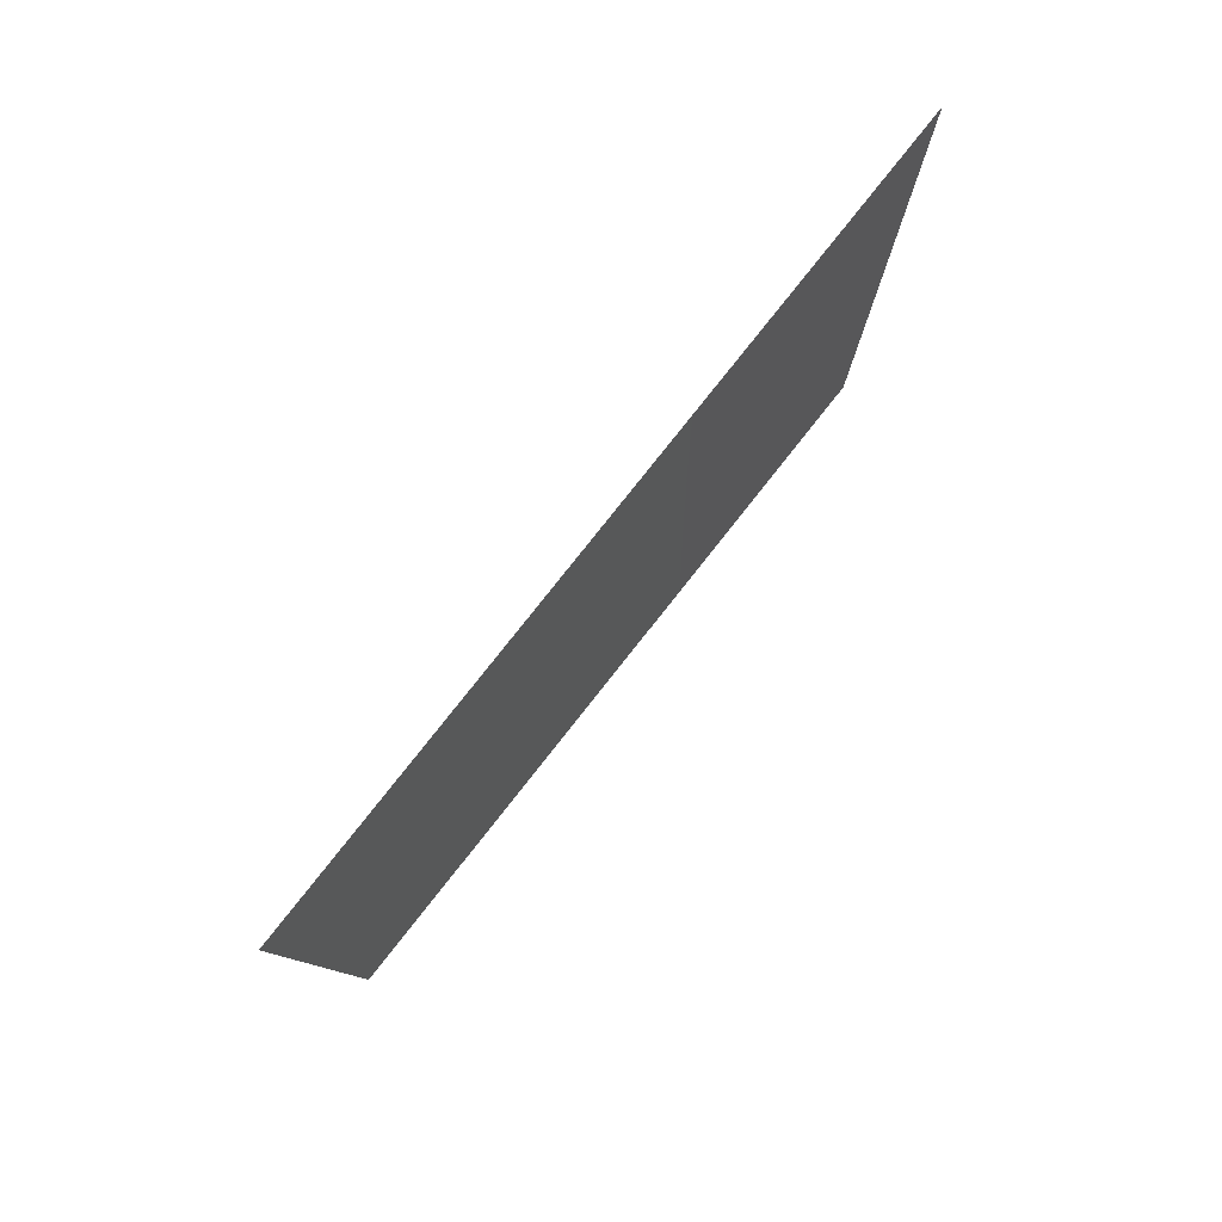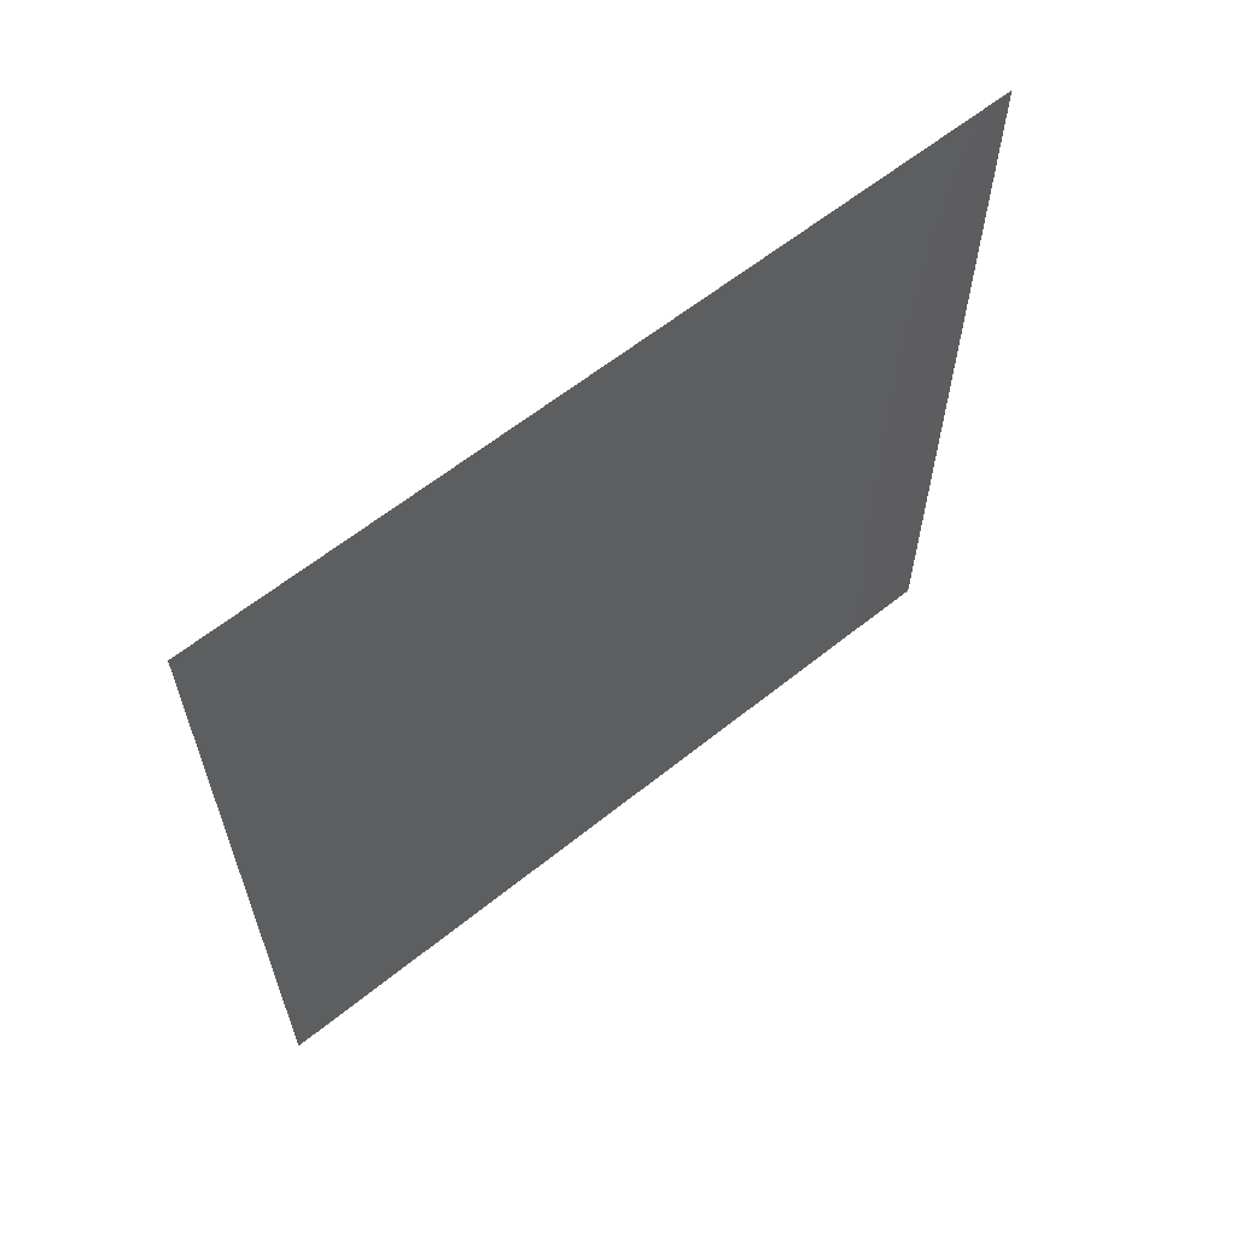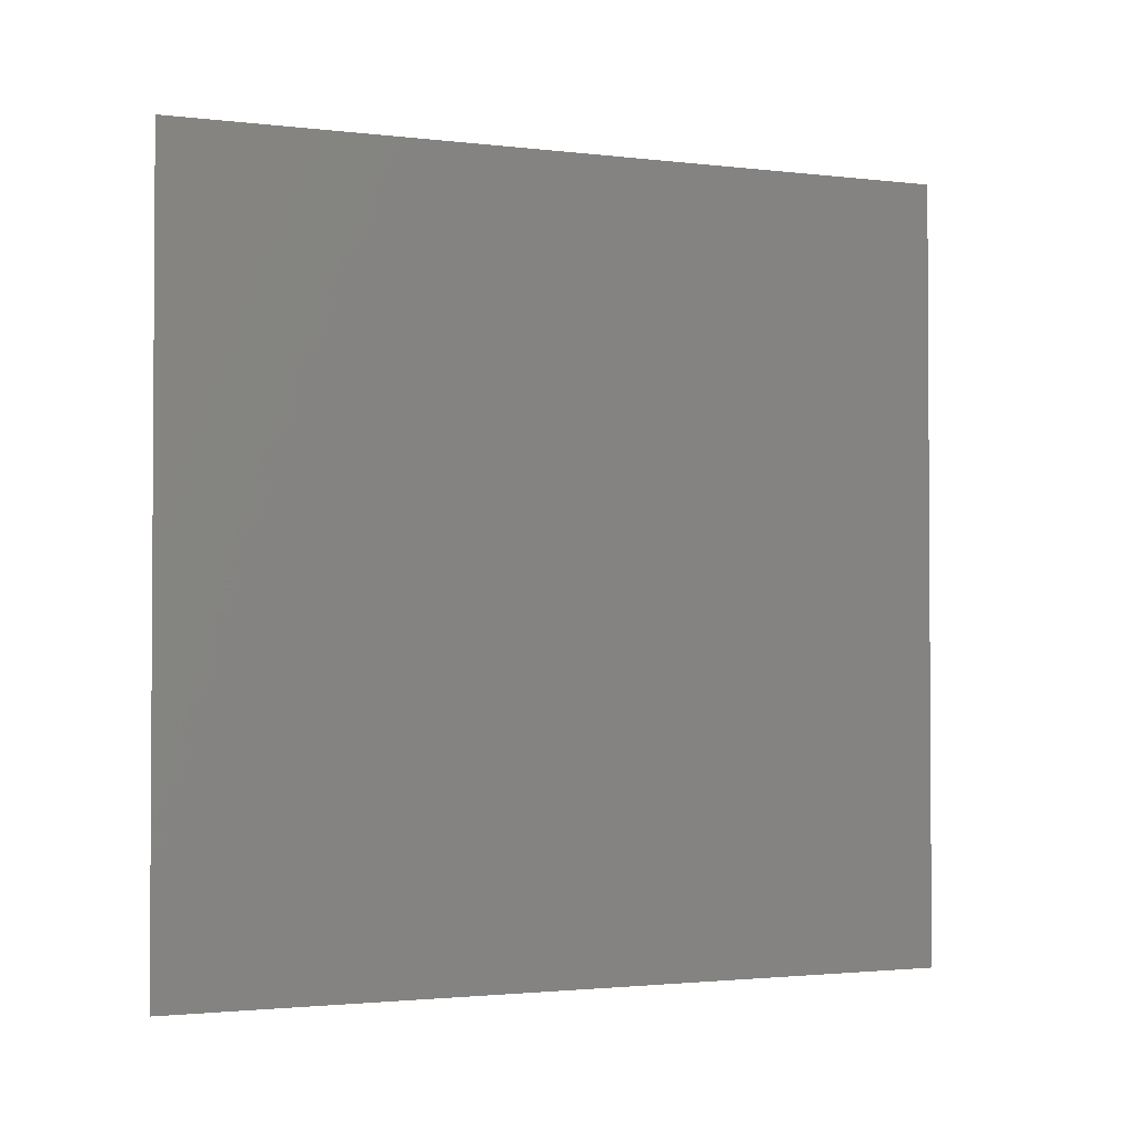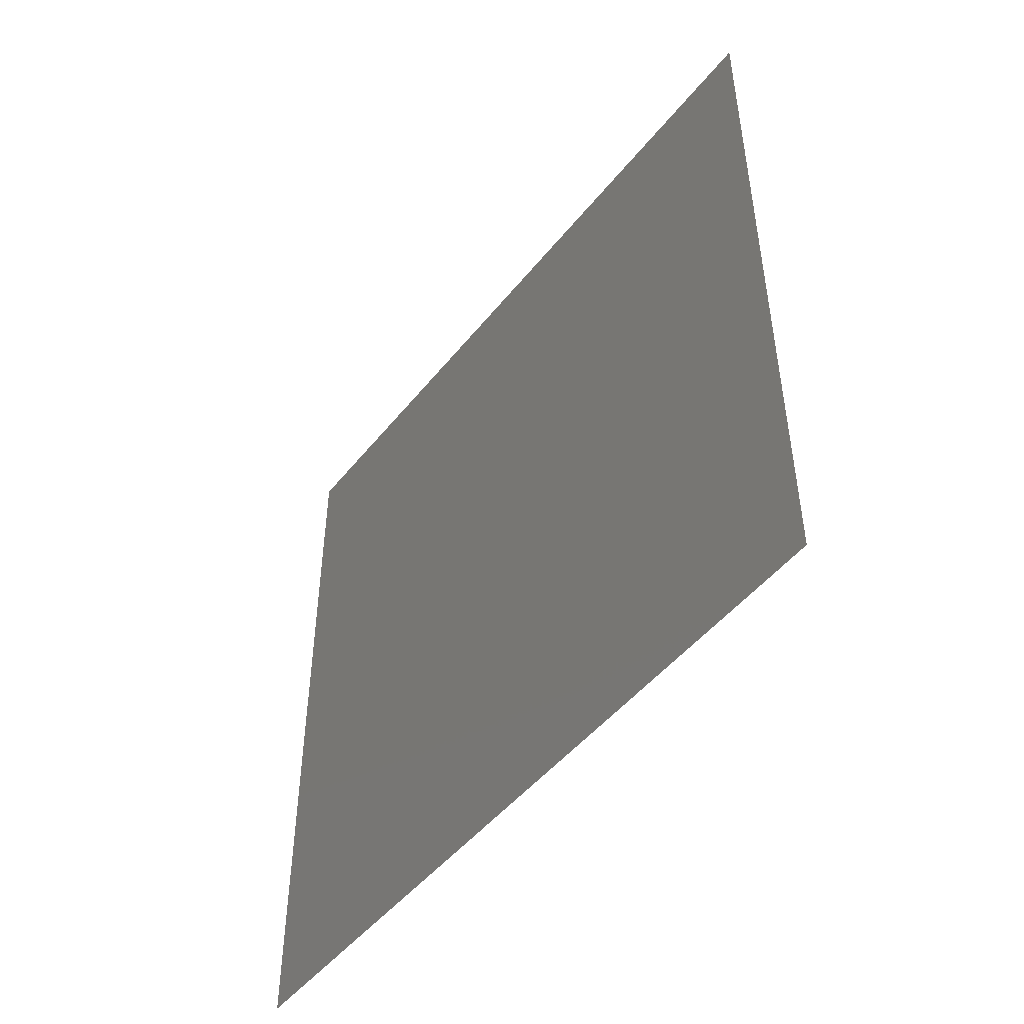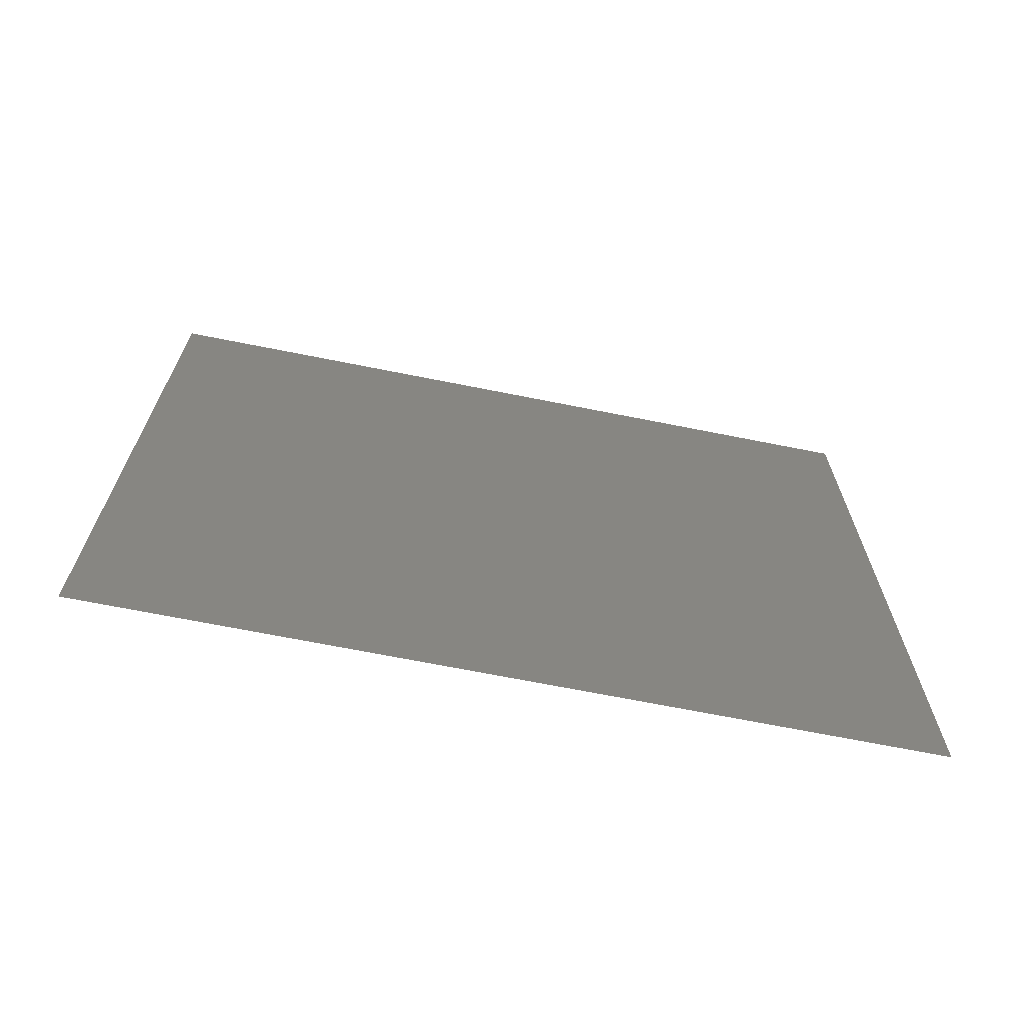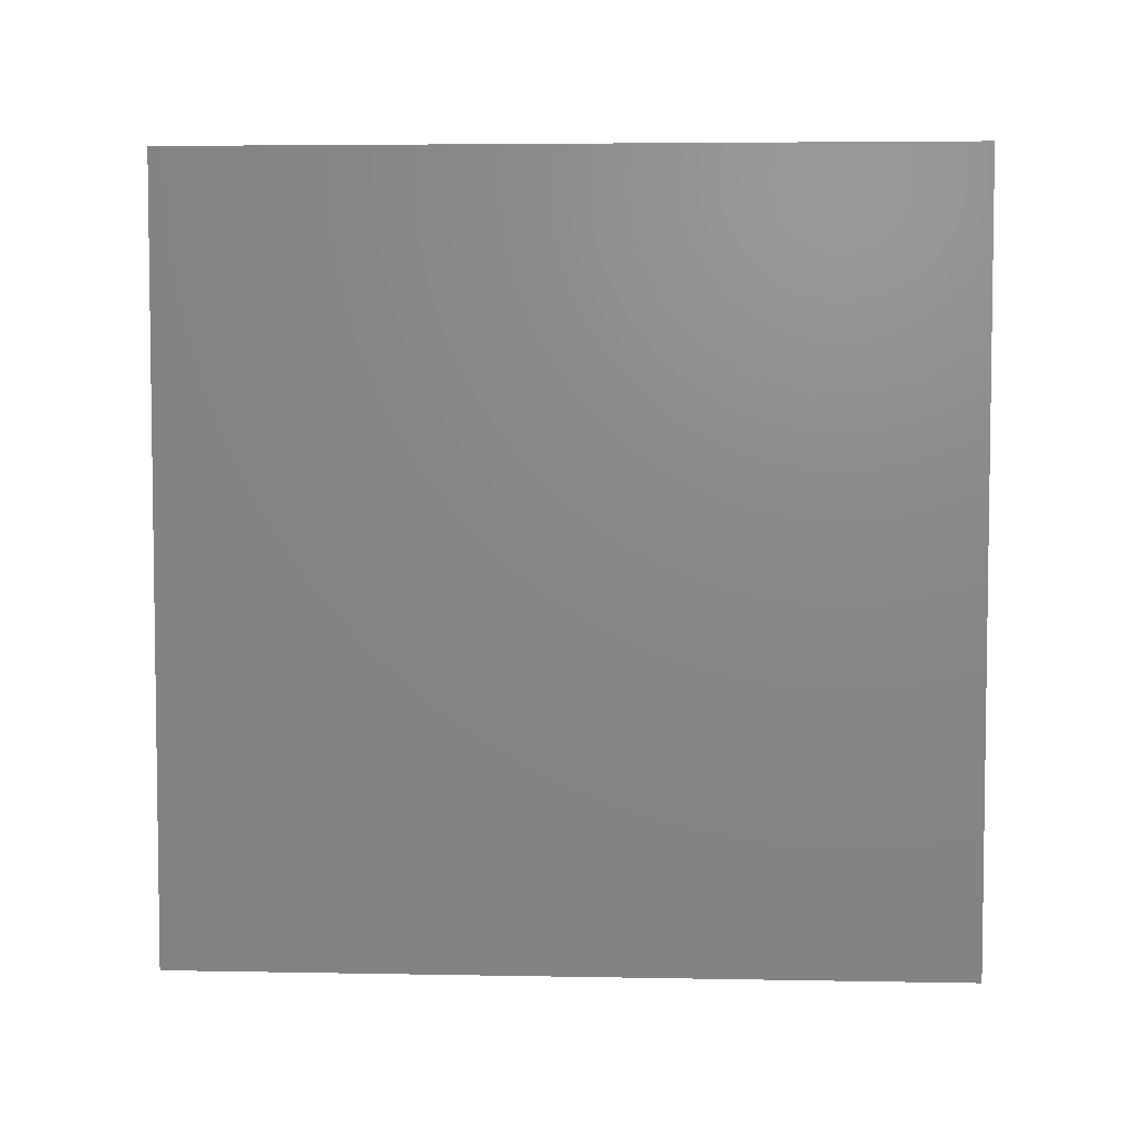
<metadata>
{"format":"stl","ext":"stl","renderer":"f3d","projection":"perspective","resolution":1024,"background":"white","views":[{"elev":80.0,"azim":-141.6,"up":"+Z"},{"elev":61.2,"azim":-129.3,"up":"+Y"},{"elev":-2.0,"azim":67.2,"up":"+Y"},{"elev":-48.3,"azim":143.3,"up":"+Z"},{"elev":-68.6,"azim":78.7,"up":"+Y"},{"elev":4.8,"azim":-86.6,"up":"+Y"}]}
</metadata>
<code>
# stl→obj: 4 verts, 2 faces
v 40 0 0
v 40 40 0
v 40 40 40
v 40 0 40
f 1 2 3
f 4 1 3

</code>
